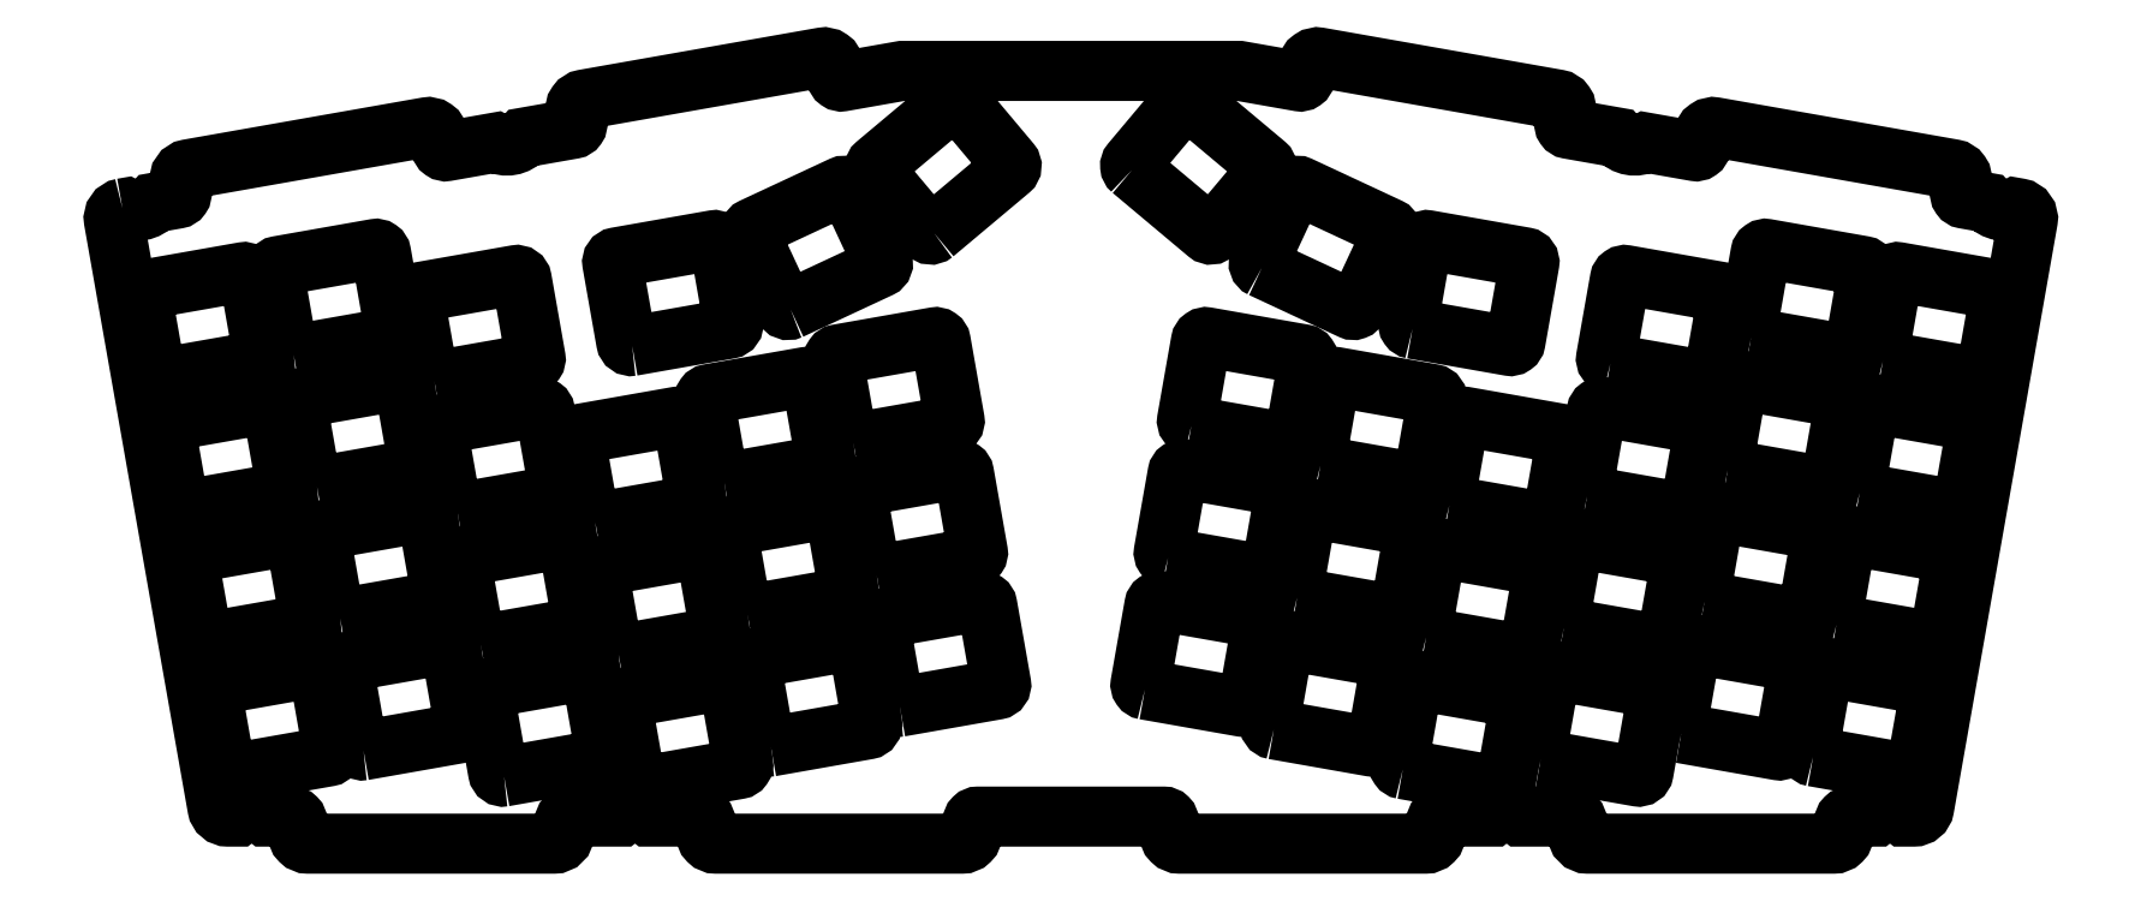
<metadata>
{"format":"dxf","ext":"dxf","renderer":"ezdxf+matplotlib","layout":"modelspace","background":"white","min_lineweight":24,"dpi":150}
</metadata>
<code>
0
SECTION
2
ENTITIES
0
LWPOLYLINE
8
0
90
8
70
1
43
0
10
-39.85
20
71.33
10
-27.16
20
77.25
42
0.4142
10
-26.8
20
78.24
10
-31.57
20
88.48
42
0.4142
10
-32.57
20
88.85
10
-45.26
20
82.93
42
0.4142
10
-45.62
20
81.93
10
-40.84
20
71.69
42
0.4142
0
LWPOLYLINE
8
0
90
8
70
1
43
0
10
-62.37
20
66.14
10
-48.59
20
68.57
42
0.4142
10
-47.98
20
69.44
10
-49.94
20
80.57
42
0.4142
10
-50.81
20
81.18
10
-64.6
20
78.75
42
0.4142
10
-65.21
20
77.88
10
-63.24
20
66.75
42
0.4142
0
LWPOLYLINE
8
0
90
8
70
1
43
0
10
-30.93
20
52.34
10
-17.14
20
54.77
42
0.4142
10
-16.53
20
55.64
10
-18.49
20
66.77
42
0.4142
10
-19.36
20
67.38
10
-33.15
20
64.95
42
0.4142
10
-33.76
20
64.08
10
-31.79
20
52.95
42
0.4142
0
LWPOLYLINE
8
0
90
8
70
1
43
0
10
-27.62
20
33.58
10
-13.83
20
36.01
42
0.4142
10
-13.22
20
36.88
10
-15.18
20
48.01
42
0.4142
10
-16.05
20
48.62
10
-29.84
20
46.19
42
0.4142
10
-30.45
20
45.32
10
-28.49
20
34.19
42
0.4142
0
LWPOLYLINE
8
0
90
8
70
1
43
0
10
-24.31
20
14.82
10
-10.52
20
17.25
42
0.4142
10
-9.914
20
18.12
10
-11.88
20
29.25
42
0.4142
10
-12.75
20
29.86
10
-26.53
20
27.43
42
0.4142
10
-27.14
20
26.56
10
-25.18
20
15.43
42
0.4142
0
LWPOLYLINE
8
0
90
8
70
1
43
0
10
-49.27
20
46.69
10
-35.49
20
49.12
42
0.4142
10
-34.88
20
49.99
10
-36.84
20
61.12
42
0.4142
10
-37.71
20
61.73
10
-51.5
20
59.3
42
0.4142
10
-52.1
20
58.43
10
-50.14
20
47.3
42
0.4142
0
LWPOLYLINE
8
0
90
8
70
1
43
0
10
-45.96
20
27.93
10
-32.18
20
30.36
42
0.4142
10
-31.57
20
31.23
10
-33.53
20
42.36
42
0.4142
10
-34.4
20
42.97
10
-48.19
20
40.54
42
0.4142
10
-48.8
20
39.67
10
-46.83
20
28.54
42
0.4142
0
LWPOLYLINE
8
0
90
8
70
1
43
0
10
-42.66
20
9.169
10
-28.87
20
11.6
42
0.4142
10
-28.26
20
12.47
10
-30.22
20
23.6
42
0.4142
10
-31.09
20
24.21
10
-44.88
20
21.77
42
0.4142
10
-45.49
20
20.91
10
-43.53
20
9.777
42
0.4142
0
LWPOLYLINE
8
0
90
8
70
1
43
0
10
-67.62
20
41.04
10
-53.83
20
43.47
42
0.4142
10
-53.22
20
44.34
10
-55.19
20
55.47
42
0.4142
10
-56.06
20
56.07
10
-69.84
20
53.64
42
0.4142
10
-70.45
20
52.77
10
-68.49
20
41.65
42
0.4142
0
LWPOLYLINE
8
0
90
8
70
1
43
0
10
-64.31
20
22.28
10
-50.52
20
24.71
42
0.4142
10
-49.92
20
25.58
10
-51.88
20
36.7
42
0.4142
10
-52.75
20
37.31
10
-66.53
20
34.88
42
0.4142
10
-67.14
20
34.01
10
-65.18
20
22.88
42
0.4142
0
LWPOLYLINE
8
0
90
8
70
1
43
0
10
-61
20
3.516
10
-47.22
20
5.947
42
0.4142
10
-46.61
20
6.816
10
-48.57
20
17.94
42
0.4142
10
-49.44
20
18.55
10
-63.23
20
16.12
42
0.4142
10
-63.83
20
15.25
10
-61.87
20
4.124
42
0.4142
0
LWPOLYLINE
8
0
90
8
70
1
43
0
10
-90.52
20
61.18
10
-76.73
20
63.61
42
0.4142
10
-76.12
20
64.48
10
-78.08
20
75.61
42
0.4142
10
-78.95
20
76.22
10
-92.74
20
73.79
42
0.4142
10
-93.35
20
72.92
10
-91.38
20
61.79
42
0.4142
0
LWPOLYLINE
8
0
90
8
70
1
43
0
10
-87.21
20
42.42
10
-73.42
20
44.85
42
0.4142
10
-72.81
20
45.72
10
-74.77
20
56.85
42
0.4142
10
-75.64
20
57.46
10
-89.43
20
55.02
42
0.4142
10
-90.04
20
54.16
10
-88.08
20
43.03
42
0.4142
0
LWPOLYLINE
8
0
90
8
70
1
43
0
10
-83.9
20
23.66
10
-70.11
20
26.09
42
0.4142
10
-69.5
20
26.96
10
-71.47
20
38.09
42
0.4142
10
-72.33
20
38.7
10
-86.12
20
36.26
42
0.4142
10
-86.73
20
35.4
10
-84.77
20
24.27
42
0.4142
0
LWPOLYLINE
8
0
90
8
70
1
43
0
10
-80.59
20
4.898
10
-66.8
20
7.329
42
0.4142
10
-66.2
20
8.198
10
-68.16
20
19.33
42
0.4142
10
-69.03
20
19.93
10
-82.81
20
17.5
42
0.4142
10
-83.42
20
16.63
10
-81.46
20
5.507
42
0.4142
0
LWPOLYLINE
8
0
90
8
70
1
43
0
10
-110.5
20
64.91
10
-96.73
20
67.34
42
0.4142
10
-96.12
20
68.21
10
-98.08
20
79.34
42
0.4142
10
-98.95
20
79.94
10
-112.7
20
77.51
42
0.4142
10
-113.3
20
76.64
10
-111.4
20
65.52
42
0.4142
0
LWPOLYLINE
8
0
90
8
70
1
43
0
10
-103.9
20
27.39
10
-90.11
20
29.82
42
0.4142
10
-89.5
20
30.69
10
-91.47
20
41.81
42
0.4142
10
-92.34
20
42.42
10
-106.1
20
39.99
42
0.4142
10
-106.7
20
39.12
10
-104.8
20
27.99
42
0.4142
0
LWPOLYLINE
8
0
90
8
70
1
43
0
10
-100.6
20
8.625
10
-86.81
20
11.06
42
0.4142
10
-86.2
20
11.93
10
-88.16
20
23.05
42
0.4142
10
-89.03
20
23.66
10
-102.8
20
21.23
42
0.4142
10
-103.4
20
20.36
10
-101.5
20
9.234
42
0.4142
0
LWPOLYLINE
8
0
90
8
70
1
43
0
10
-129.3
20
61.6
10
-115.5
20
64.03
42
0.4142
10
-114.9
20
64.9
10
-116.8
20
76.03
42
0.4142
10
-117.7
20
76.64
10
-131.5
20
74.2
42
0.4142
10
-132.1
20
73.34
10
-130.1
20
62.21
42
0.4142
0
LWPOLYLINE
8
0
90
8
70
1
43
0
10
-126
20
42.84
10
-112.2
20
45.27
42
0.4142
10
-111.6
20
46.14
10
-113.5
20
57.27
42
0.4142
10
-114.4
20
57.88
10
-128.2
20
55.44
42
0.4142
10
-128.8
20
54.58
10
-126.8
20
43.45
42
0.4142
0
LWPOLYLINE
8
0
90
8
70
1
43
0
10
-122.7
20
24.08
10
-108.9
20
26.51
42
0.4142
10
-108.3
20
27.38
10
-110.2
20
38.51
42
0.4142
10
-111.1
20
39.11
10
-124.9
20
36.68
42
0.4142
10
-125.5
20
35.81
10
-123.5
20
24.69
42
0.4142
0
LWPOLYLINE
8
0
90
8
70
1
43
0
10
-119.4
20
5.317
10
-105.6
20
7.748
42
0.4142
10
-105
20
8.617
10
-106.9
20
19.75
42
0.4142
10
-107.8
20
20.35
10
-121.6
20
17.92
42
0.4142
10
-122.2
20
17.05
10
-120.2
20
5.926
42
0.4142
0
LWPOLYLINE
8
0
90
8
70
1
43
0
10
-19.43
20
82.17
10
-8.705
20
91.17
42
0.4142
10
-8.613
20
92.22
10
-15.88
20
100.9
42
0.4142
10
-16.93
20
101
10
-27.66
20
91.97
42
0.4142
10
-27.75
20
90.92
10
-20.49
20
82.26
42
0.4142
0
LWPOLYLINE
8
0
90
8
70
1
43
0
10
27.16
20
77.25
10
39.85
20
71.33
42
0.4142
10
40.84
20
71.69
10
45.62
20
81.93
42
0.4142
10
45.26
20
82.93
10
32.57
20
88.85
42
0.4142
10
31.57
20
88.48
10
26.8
20
78.24
42
0.4142
0
LWPOLYLINE
8
0
90
8
70
1
43
0
10
48.59
20
68.57
10
62.37
20
66.14
42
0.4142
10
63.24
20
66.75
10
65.21
20
77.88
42
0.4142
10
64.6
20
78.75
10
50.81
20
81.18
42
0.4142
10
49.94
20
80.57
10
47.98
20
69.44
42
0.4142
0
LWPOLYLINE
8
0
90
8
70
1
43
0
10
17.14
20
54.77
10
30.93
20
52.34
42
0.4142
10
31.79
20
52.95
10
33.76
20
64.08
42
0.4142
10
33.15
20
64.95
10
19.36
20
67.38
42
0.4142
10
18.49
20
66.77
10
16.53
20
55.64
42
0.4142
0
LWPOLYLINE
8
0
90
8
70
1
43
0
10
53.83
20
43.47
10
67.62
20
41.04
42
0.4142
10
68.49
20
41.65
10
70.45
20
52.77
42
0.4142
10
69.84
20
53.64
10
56.06
20
56.07
42
0.4142
10
55.19
20
55.47
10
53.22
20
44.34
42
0.4142
0
LWPOLYLINE
8
0
90
8
70
1
43
0
10
50.52
20
24.71
10
64.31
20
22.28
42
0.4142
10
65.18
20
22.88
10
67.14
20
34.01
42
0.4142
10
66.53
20
34.88
10
52.75
20
37.31
42
0.4142
10
51.88
20
36.7
10
49.92
20
25.58
42
0.4142
0
LWPOLYLINE
8
0
90
8
70
1
43
0
10
47.22
20
5.947
10
61
20
3.516
42
0.4142
10
61.87
20
4.124
10
63.83
20
15.25
42
0.4142
10
63.23
20
16.12
10
49.44
20
18.55
42
0.4142
10
48.57
20
17.94
10
46.61
20
6.816
42
0.4142
0
LWPOLYLINE
8
0
90
8
70
1
43
0
10
76.73
20
63.61
10
90.52
20
61.18
42
0.4142
10
91.38
20
61.79
10
93.35
20
72.92
42
0.4142
10
92.74
20
73.79
10
78.95
20
76.22
42
0.4142
10
78.08
20
75.61
10
76.12
20
64.48
42
0.4142
0
LWPOLYLINE
8
0
90
8
70
1
43
0
10
66.8
20
7.329
10
80.59
20
4.898
42
0.4142
10
81.46
20
5.507
10
83.42
20
16.63
42
0.4142
10
82.81
20
17.5
10
69.03
20
19.93
42
0.4142
10
68.16
20
19.33
10
66.2
20
8.198
42
0.4142
0
LWPOLYLINE
8
0
90
8
70
1
43
0
10
115.5
20
64.03
10
129.3
20
61.6
42
0.4142
10
130.1
20
62.21
10
132.1
20
73.34
42
0.4142
10
131.5
20
74.2
10
117.7
20
76.64
42
0.4142
10
116.8
20
76.03
10
114.9
20
64.9
42
0.4142
0
LWPOLYLINE
8
0
90
8
70
1
43
0
10
70.11
20
26.09
10
83.9
20
23.66
42
0.4142
10
84.77
20
24.27
10
86.73
20
35.4
42
0.4142
10
86.12
20
36.26
10
72.33
20
38.7
42
0.4142
10
71.47
20
38.09
10
69.5
20
26.96
42
0.4142
0
LWPOLYLINE
8
0
90
8
70
1
43
0
10
73.42
20
44.85
10
87.21
20
42.42
42
0.4142
10
88.08
20
43.03
10
90.04
20
54.16
42
0.4142
10
89.43
20
55.02
10
75.64
20
57.46
42
0.4142
10
74.77
20
56.85
10
72.81
20
45.72
42
0.4142
0
LWPOLYLINE
8
0
90
8
70
1
43
0
10
112.2
20
45.27
10
126
20
42.84
42
0.4142
10
126.8
20
43.45
10
128.8
20
54.58
42
0.4142
10
128.2
20
55.44
10
114.4
20
57.88
42
0.4142
10
113.5
20
57.27
10
111.6
20
46.14
42
0.4142
0
LWPOLYLINE
8
0
90
8
70
1
43
0
10
108.9
20
26.51
10
122.7
20
24.08
42
0.4142
10
123.5
20
24.69
10
125.5
20
35.81
42
0.4142
10
124.9
20
36.68
10
111.1
20
39.11
42
0.4142
10
110.2
20
38.51
10
108.3
20
27.38
42
0.4142
0
LWPOLYLINE
8
0
90
8
70
1
43
0
10
-107.2
20
46.15
10
-93.42
20
48.58
42
0.4142
10
-92.81
20
49.45
10
-94.78
20
60.57
42
0.4142
10
-95.64
20
61.18
10
-109.4
20
58.75
42
0.4142
10
-110
20
57.88
10
-108.1
20
46.75
42
0.4142
0
LWPOLYLINE
8
0
90
8
70
1
43
0
10
86.81
20
11.06
10
100.6
20
8.625
42
0.4142
10
101.5
20
9.234
10
103.4
20
20.36
42
0.4142
10
102.8
20
21.23
10
89.03
20
23.66
42
0.4142
10
88.16
20
23.05
10
86.2
20
11.93
42
0.4142
0
LWPOLYLINE
8
0
90
8
70
1
43
0
10
90.11
20
29.82
10
103.9
20
27.39
42
0.4142
10
104.8
20
27.99
10
106.7
20
39.12
42
0.4142
10
106.1
20
39.99
10
92.34
20
42.42
42
0.4142
10
91.47
20
41.81
10
89.5
20
30.69
42
0.4142
0
LWPOLYLINE
8
0
90
8
70
1
43
0
10
93.42
20
48.58
10
107.2
20
46.15
42
0.4142
10
108.1
20
46.75
10
110
20
57.88
42
0.4142
10
109.4
20
58.75
10
95.64
20
61.18
42
0.4142
10
94.78
20
60.57
10
92.81
20
49.45
42
0.4142
0
LWPOLYLINE
8
0
90
8
70
1
43
0
10
96.73
20
67.34
10
110.5
20
64.91
42
0.4142
10
111.4
20
65.52
10
113.3
20
76.64
42
0.4142
10
112.7
20
77.51
10
98.95
20
79.94
42
0.4142
10
98.08
20
79.34
10
96.12
20
68.21
42
0.4142
0
LWPOLYLINE
8
0
90
8
70
1
43
0
10
13.83
20
36.01
10
27.62
20
33.58
42
0.4142
10
28.49
20
34.19
10
30.45
20
45.32
42
0.4142
10
29.84
20
46.19
10
16.05
20
48.62
42
0.4142
10
15.18
20
48.01
10
13.22
20
36.88
42
0.4142
0
LWPOLYLINE
8
0
90
8
70
1
43
0
10
10.52
20
17.25
10
24.31
20
14.82
42
0.4142
10
25.18
20
15.43
10
27.14
20
26.56
42
0.4142
10
26.53
20
27.43
10
12.75
20
29.86
42
0.4142
10
11.88
20
29.25
10
9.914
20
18.12
42
0.4142
0
LWPOLYLINE
8
0
90
8
70
1
43
0
10
28.87
20
11.6
10
42.66
20
9.169
42
0.4142
10
43.53
20
9.777
10
45.49
20
20.91
42
0.4142
10
44.88
20
21.77
10
31.09
20
24.21
42
0.4142
10
30.22
20
23.6
10
28.26
20
12.47
42
0.4142
0
LWPOLYLINE
8
0
90
8
70
1
43
0
10
32.18
20
30.36
10
45.96
20
27.93
42
0.4142
10
46.83
20
28.54
10
48.8
20
39.67
42
0.4142
10
48.19
20
40.54
10
34.4
20
42.97
42
0.4142
10
33.53
20
42.36
10
31.57
20
31.23
42
0.4142
0
LWPOLYLINE
8
0
90
8
70
1
43
0
10
35.49
20
49.12
10
49.27
20
46.69
42
0.4142
10
50.14
20
47.3
10
52.1
20
58.43
42
0.4142
10
51.5
20
59.3
10
37.71
20
61.73
42
0.4142
10
36.84
20
61.12
10
34.88
20
49.99
42
0.4142
0
LWPOLYLINE
8
0
90
8
70
1
43
0
10
105.6
20
7.748
10
119.4
20
5.317
42
0.4142
10
120.2
20
5.926
10
122.2
20
17.05
42
0.4142
10
121.6
20
17.92
10
107.8
20
20.35
42
0.4142
10
106.9
20
19.75
10
105
20
8.617
42
0.4142
0
LWPOLYLINE
8
0
90
8
70
1
43
0
10
8.705
20
91.17
10
19.43
20
82.17
42
0.4142
10
20.49
20
82.26
10
27.75
20
90.92
42
0.4142
10
27.66
20
91.97
10
16.93
20
101
42
0.4142
10
15.88
20
100.9
10
8.613
20
92.22
42
0.4142
0
LWPOLYLINE
8
0
90
90
70
1
43
0
10
-134.9
20
85.71
10
-134.4
20
85.8
42
0.3676
10
-130.3
20
86.51
10
-127.1
20
87.09
42
0.4142
10
-126.5
20
87.96
10
-126.7
20
89.53
42
-0.4142
10
-125.5
20
91.27
10
-91.64
20
97.24
42
-0.4142
10
-89.91
20
96.03
10
-89.63
20
94.45
42
0.4142
10
-88.76
20
93.84
10
-81.78
20
95.07
42
0.3676
10
-77.76
20
95.78
10
-70.79
20
97.01
42
0.4143
10
-70.18
20
97.88
10
-70.46
20
99.45
42
-0.4143
10
-69.24
20
101.2
10
-35.36
20
107.2
42
-0.4143
10
-33.62
20
105.9
10
-33.35
20
104.4
42
0.4143
10
-32.48
20
103.8
10
-24.03
20
105.3
10
24.03
20
105.3
10
32.48
20
103.8
42
0.4143
10
33.35
20
104.4
10
33.62
20
105.9
42
-0.4143
10
35.36
20
107.2
10
69.24
20
101.2
42
-0.4143
10
70.46
20
99.45
10
70.18
20
97.88
42
0.4143
10
70.79
20
97.01
10
77.76
20
95.78
42
0.3676
10
81.78
20
95.07
10
88.76
20
93.84
42
0.4142
10
89.63
20
94.45
10
89.91
20
96.03
42
-0.4142
10
91.64
20
97.24
10
125.5
20
91.27
42
-0.4142
10
126.7
20
89.53
10
126.5
20
87.96
42
0.4142
10
127.1
20
87.09
10
130.3
20
86.51
42
0.3676
10
134.4
20
85.8
10
134.9
20
85.71
42
-0.4142
10
136.1
20
83.97
10
121.4
20
0.4395
42
-0.364
10
119.9
20
-0.8
10
118.5
20
-0.8
42
0.3676
10
114.5
20
-0.8
10
110.7
20
-0.8
42
0.4142
10
110
20
-1.55
10
110
20
-3.15
42
-0.4142
10
108.5
20
-4.65
10
73.5
20
-4.65
42
-0.4142
10
72
20
-3.15
10
72
20
-1.55
42
0.4142
10
71.25
20
-0.8
10
64.02
20
-0.8
42
0.3676
10
59.94
20
-0.8
10
52.71
20
-0.8
42
0.4142
10
51.96
20
-1.55
10
51.96
20
-3.15
42
-0.4142
10
50.46
20
-4.65
10
15.47
20
-4.65
42
-0.4142
10
13.97
20
-3.15
10
13.97
20
-1.55
42
0.4142
10
13.22
20
-0.8
10
-13.22
20
-0.8
42
0.4142
10
-13.97
20
-1.55
10
-13.97
20
-3.15
42
-0.4142
10
-15.47
20
-4.65
10
-50.46
20
-4.65
42
-0.4142
10
-51.96
20
-3.15
10
-51.96
20
-1.55
42
0.4142
10
-52.71
20
-0.8
10
-59.94
20
-0.8
42
0.3676
10
-64.02
20
-0.8
10
-71.25
20
-0.8
42
0.4142
10
-72
20
-1.55
10
-72
20
-3.15
42
-0.4142
10
-73.5
20
-4.65
10
-108.5
20
-4.65
42
-0.4142
10
-110
20
-3.15
10
-110
20
-1.55
42
0.4142
10
-110.7
20
-0.8
10
-114.5
20
-0.8
42
0.3676
10
-118.5
20
-0.8
10
-119.9
20
-0.8
42
-0.364
10
-121.4
20
0.4395
10
-136.1
20
83.97
42
-0.4142
0
ENDSEC
0
EOF

</code>
